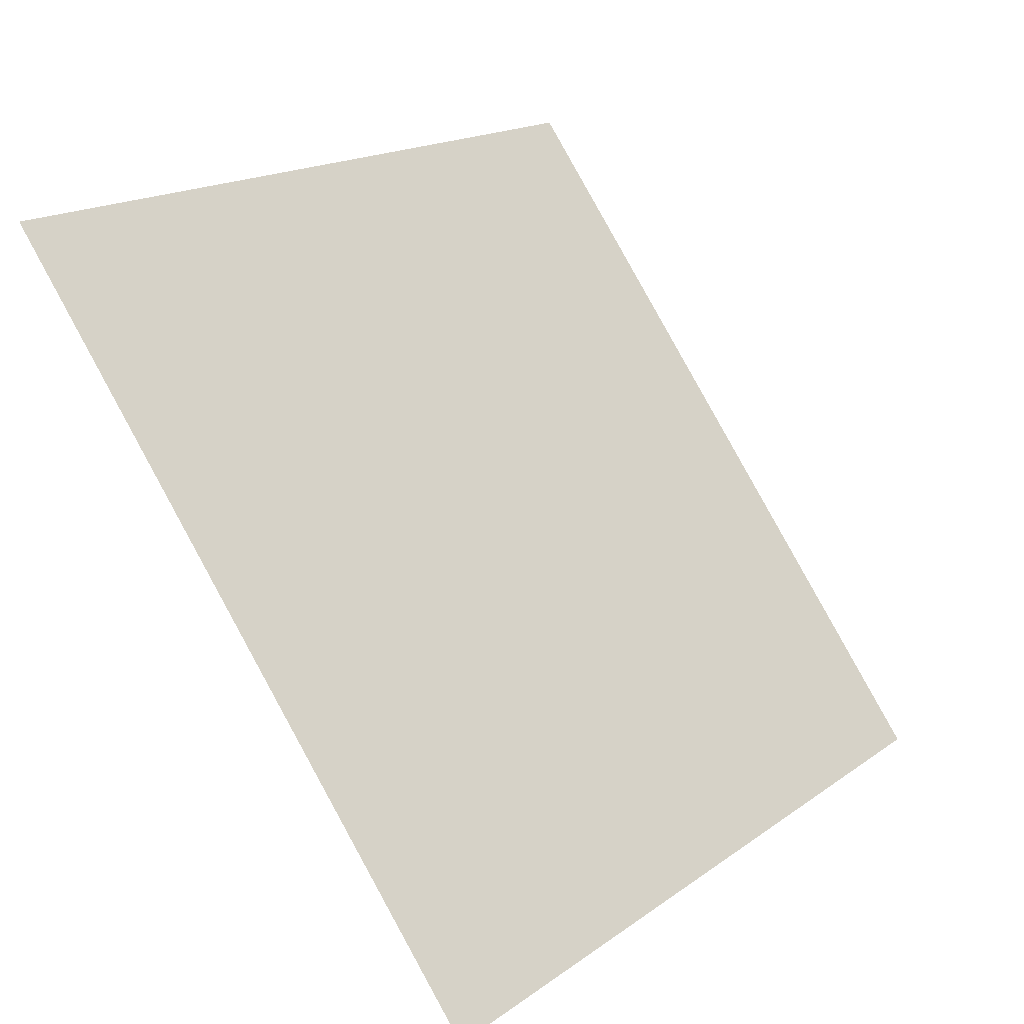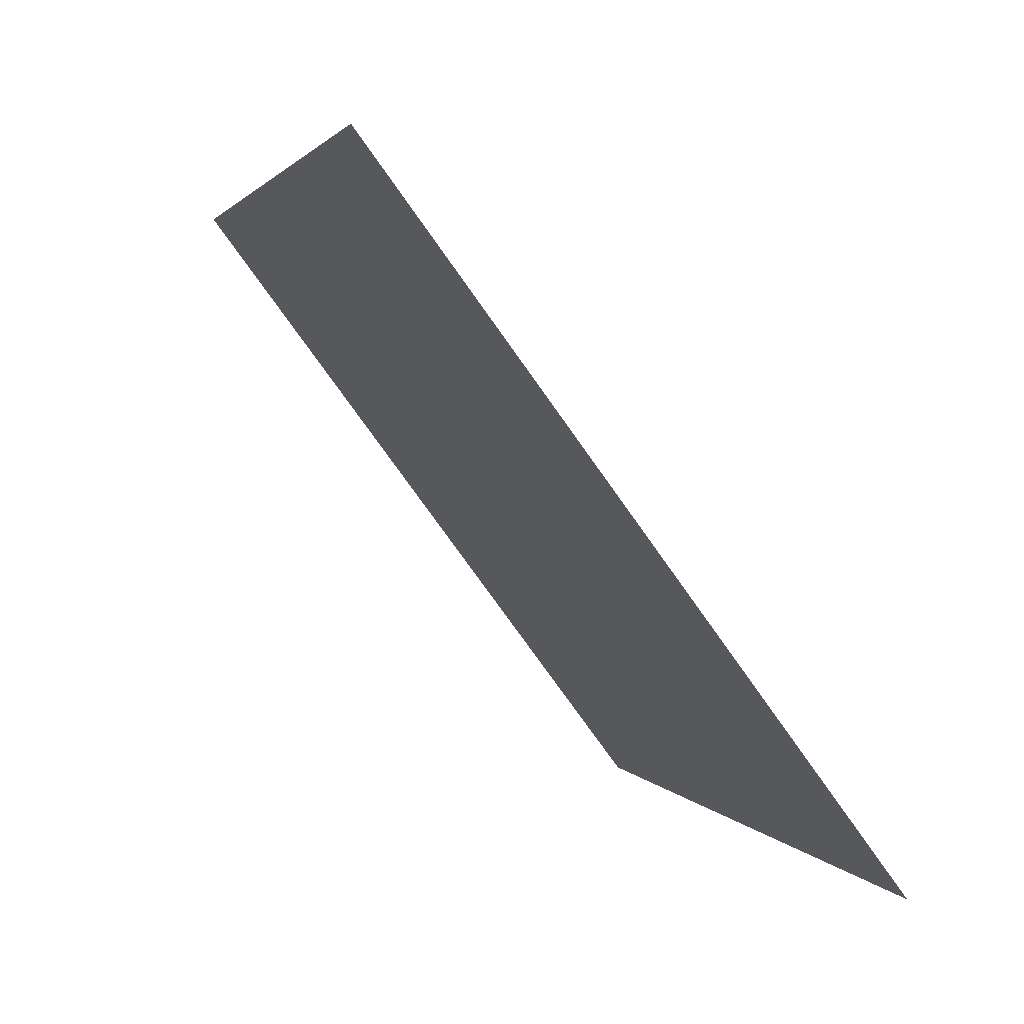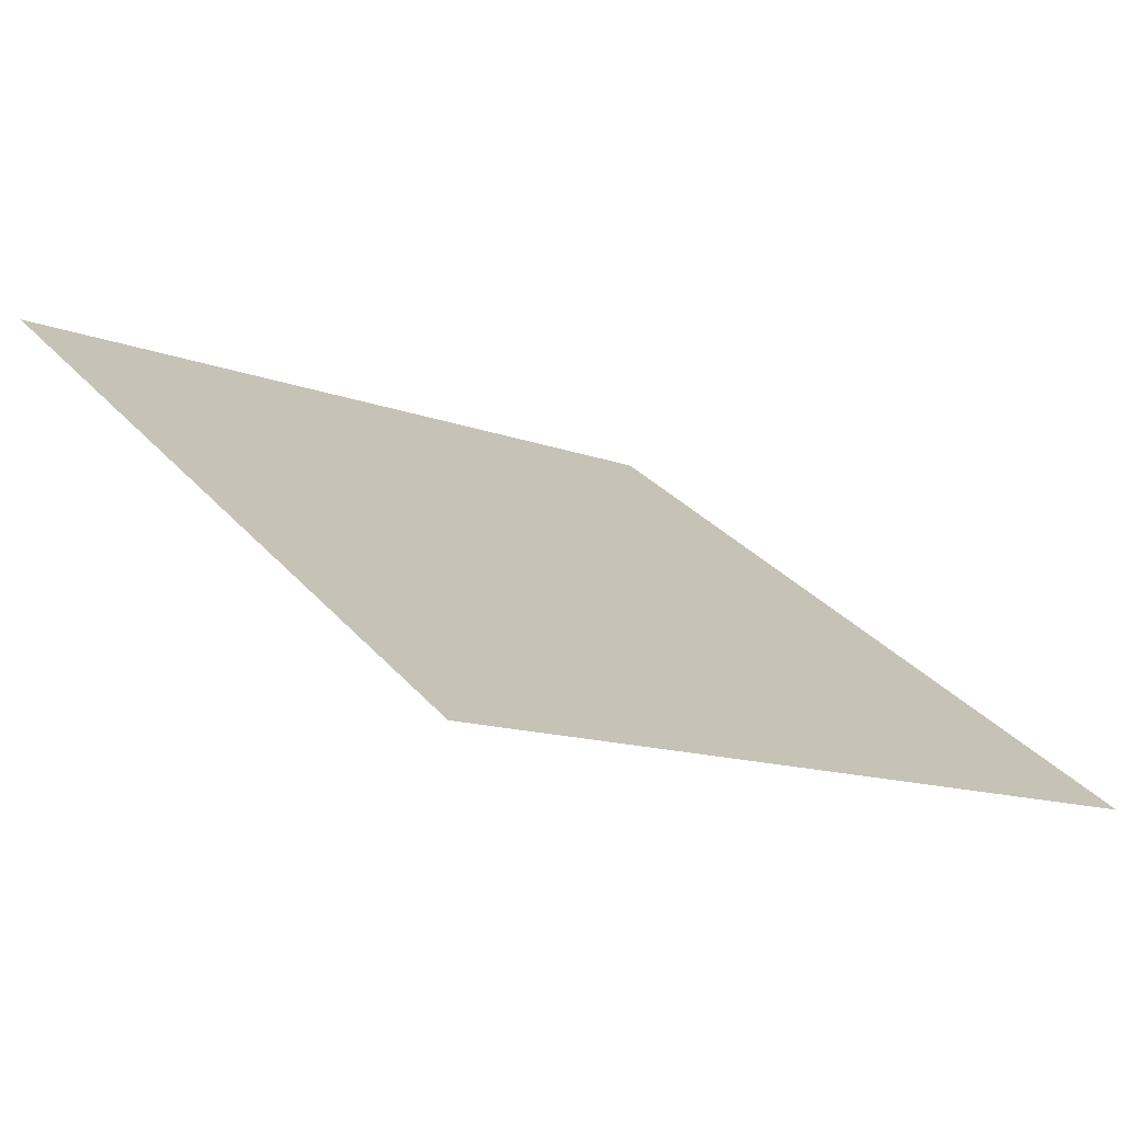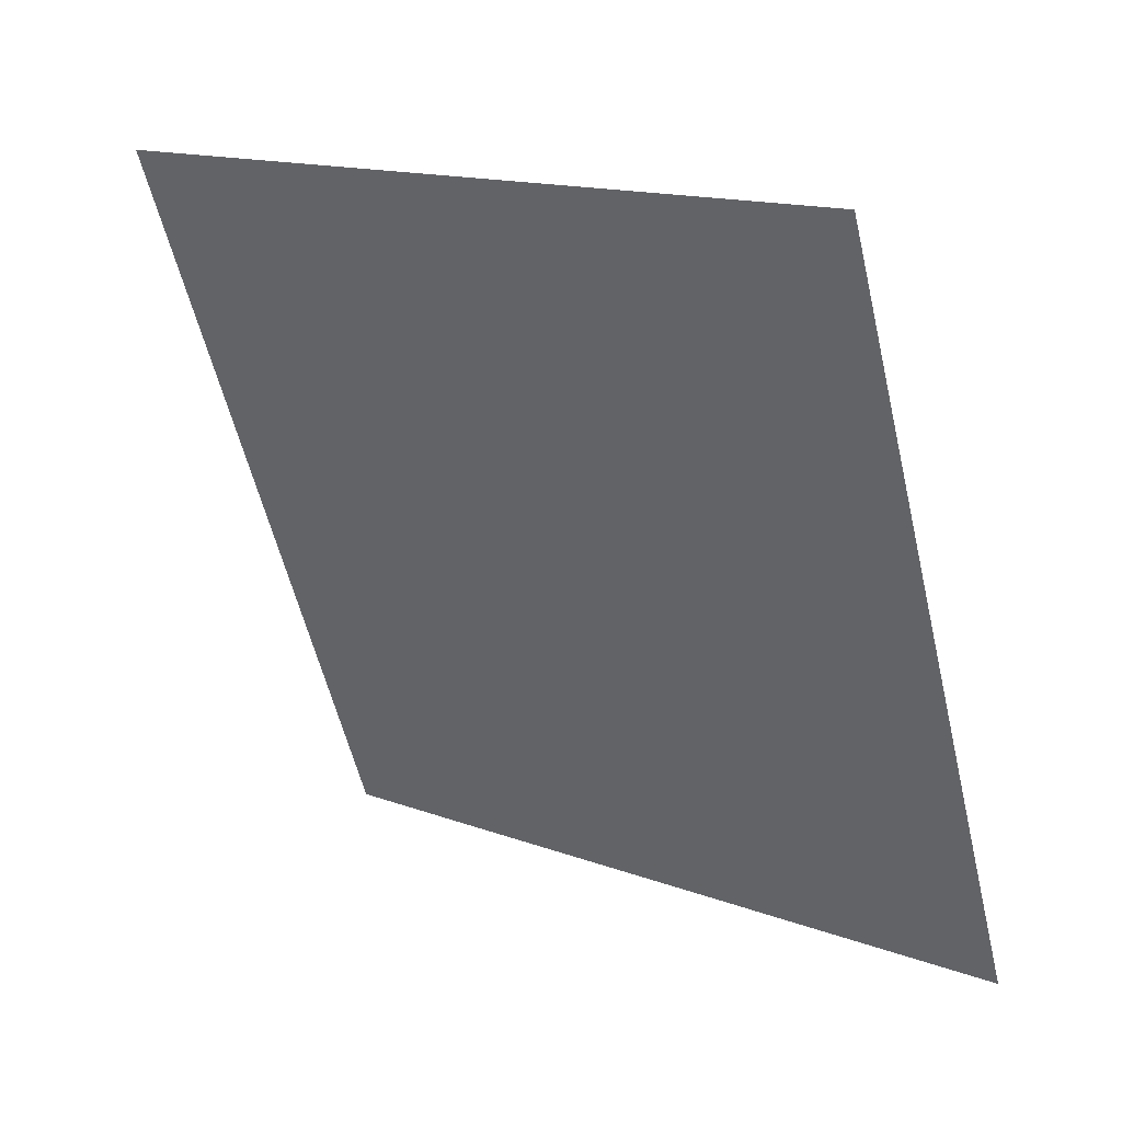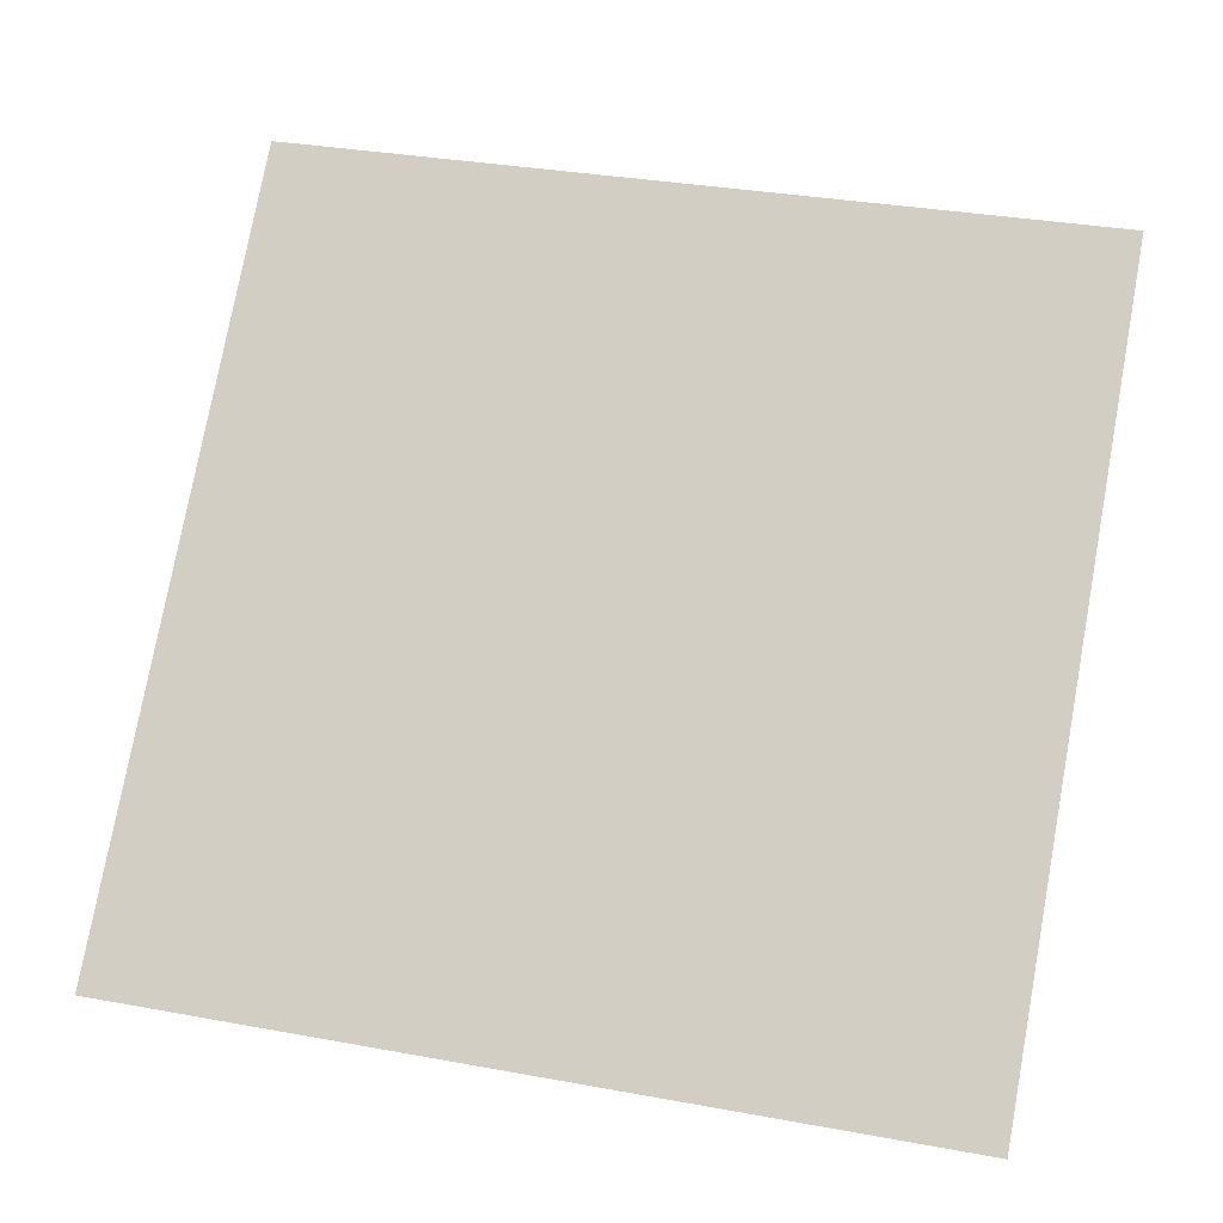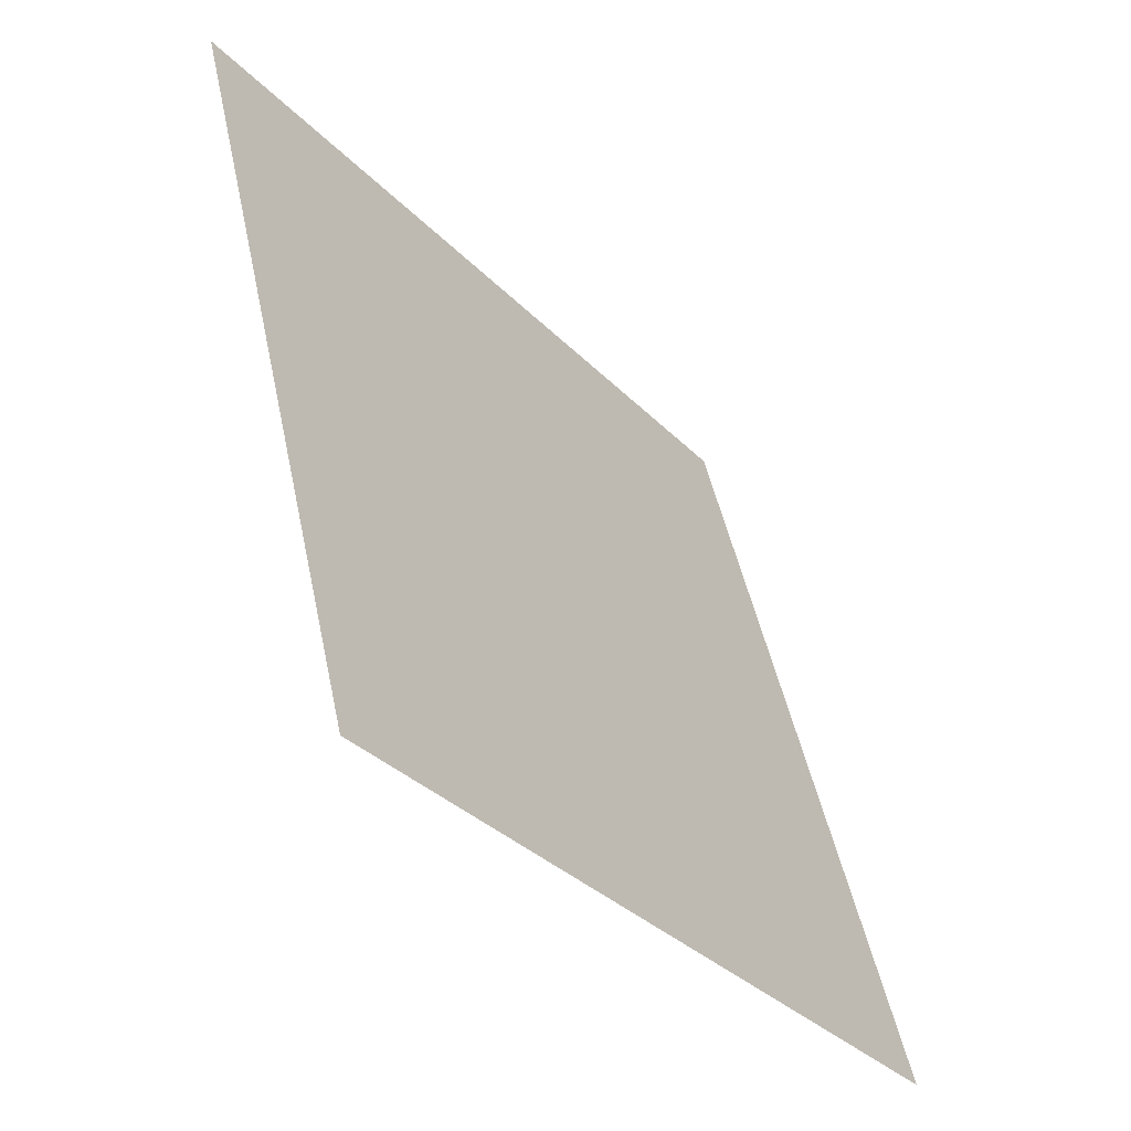
<metadata>
{"format":"obj","ext":"obj","renderer":"f3d","projection":"perspective","resolution":1024,"background":"white","views":[{"elev":18.0,"azim":-55.3,"up":"+Z"},{"elev":2.4,"azim":-106.6,"up":"+Z"},{"elev":-14.8,"azim":138.6,"up":"+Y"},{"elev":-58.8,"azim":103.9,"up":"+Y"},{"elev":39.4,"azim":-165.6,"up":"+Y"},{"elev":48.7,"azim":-103.1,"up":"+Z"}]}
</metadata>
<code>
v -0.1394 0.7303 0.4296
v -0.146 0.7305 0.4296
v -0.1458 0.7344 0.4349
v -0.1393 0.7342 0.4348
f 4 3 2 1

</code>
